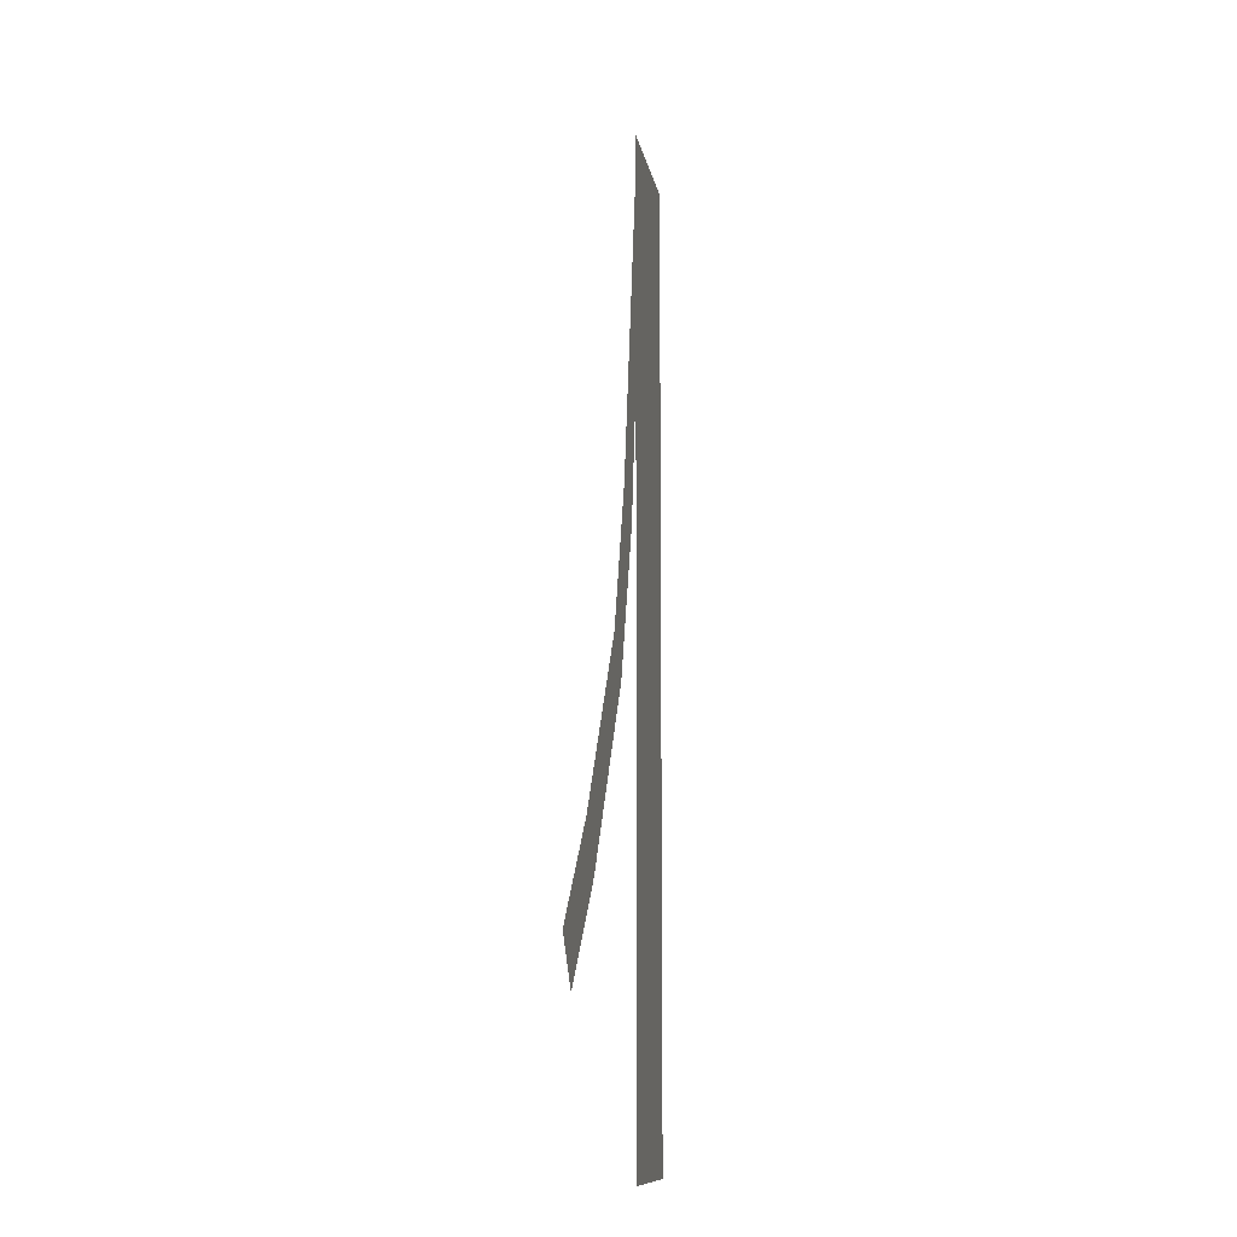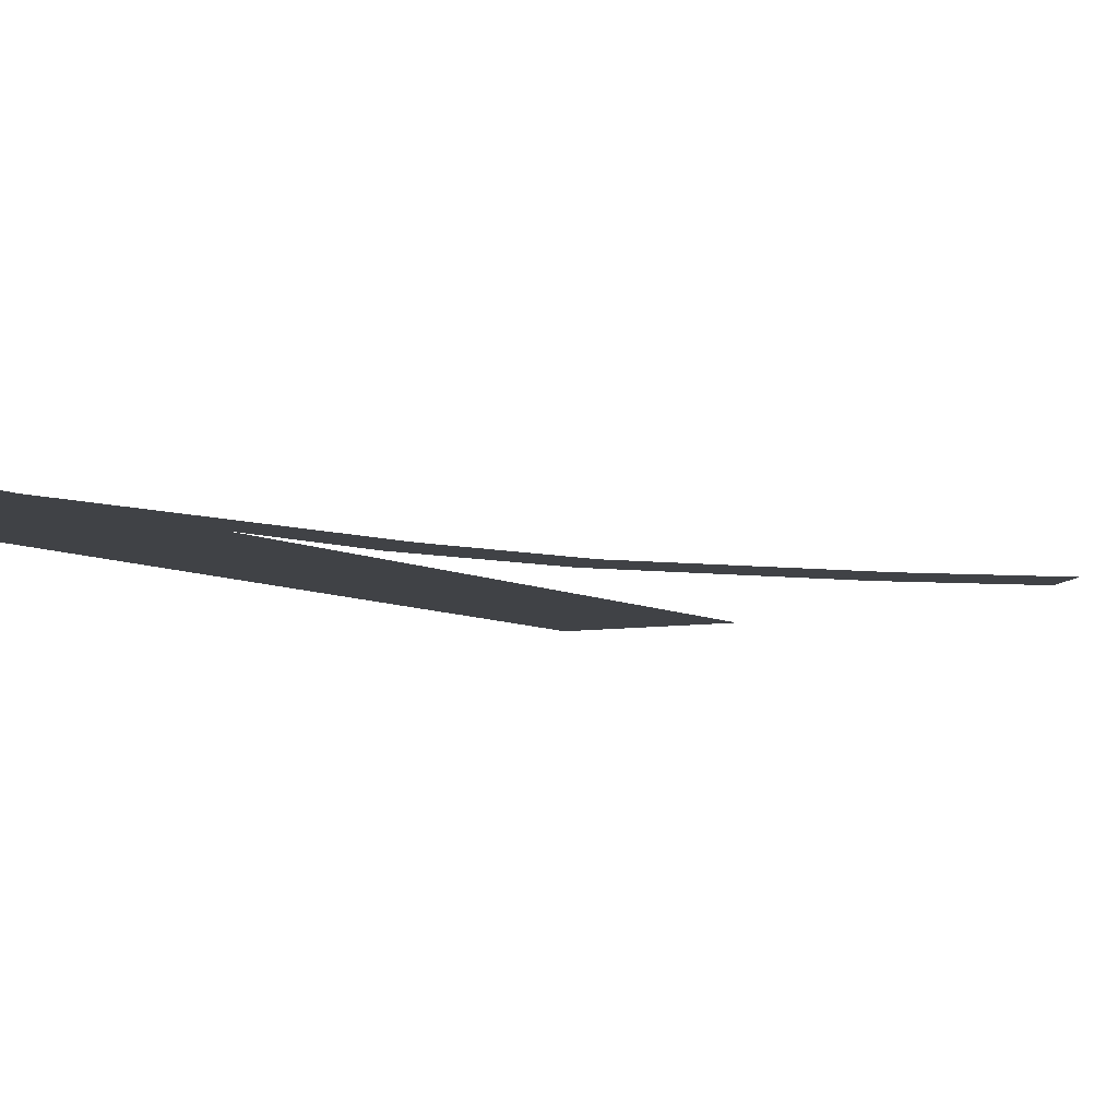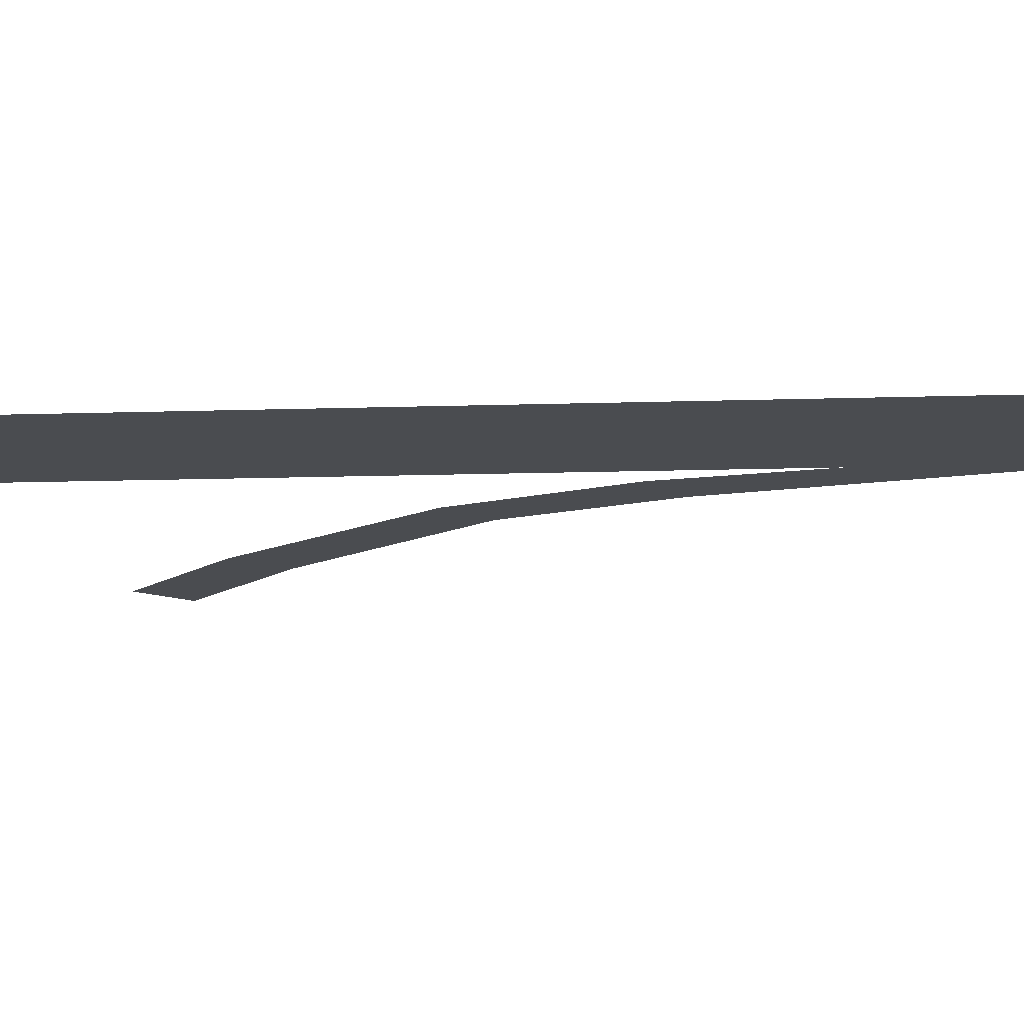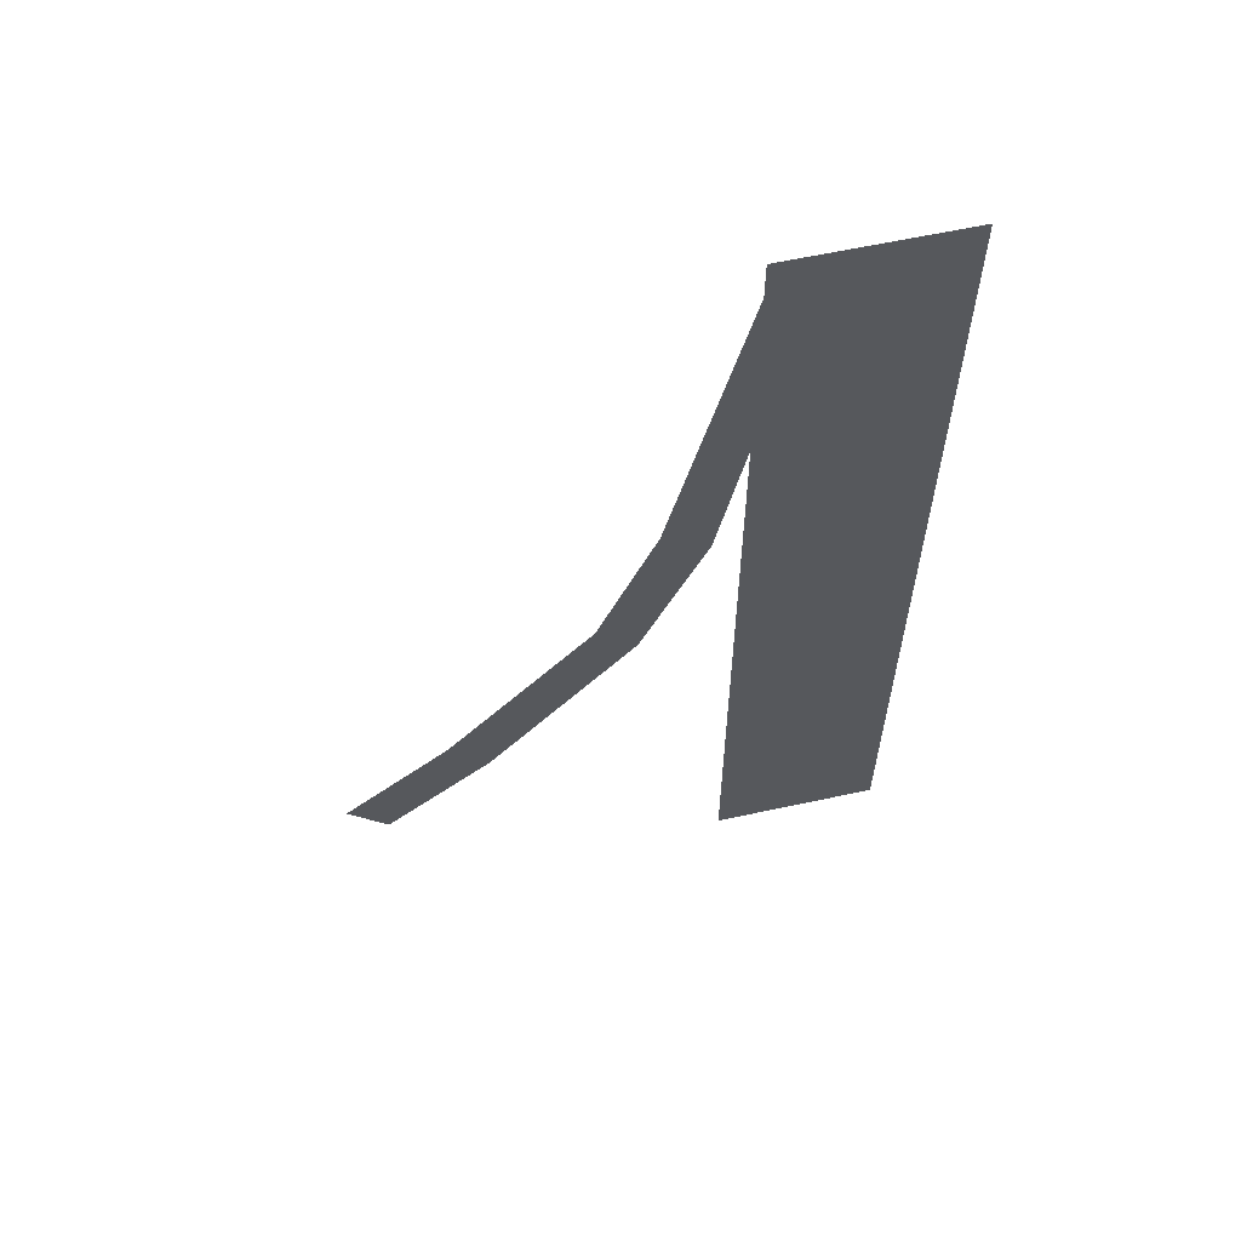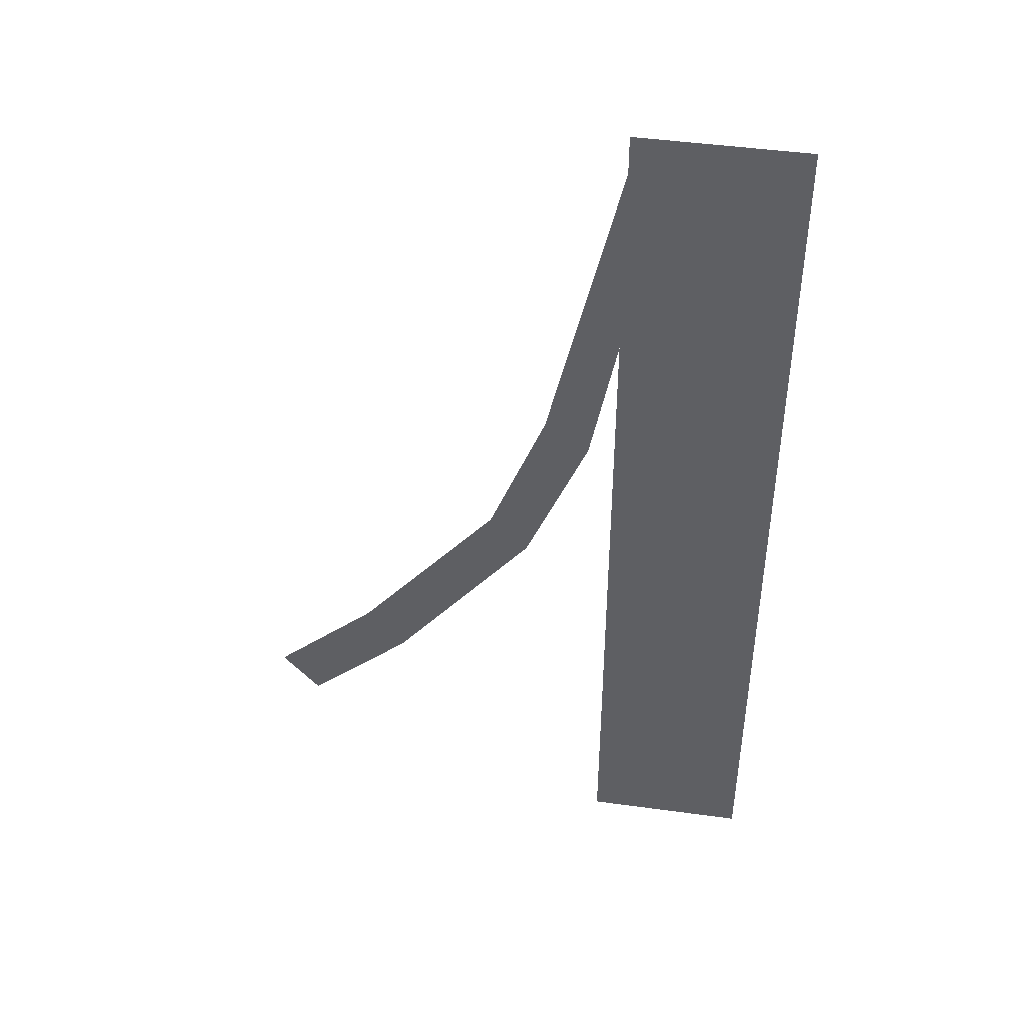
<metadata>
{"format":"obj","ext":"obj","renderer":"f3d","projection":"perspective","resolution":1024,"background":"white","views":[{"elev":-10.6,"azim":98.9,"up":"+Z"},{"elev":-6.4,"azim":29.4,"up":"+Y"},{"elev":-15.1,"azim":-86.2,"up":"+Y"},{"elev":61.9,"azim":167.6,"up":"+Z"},{"elev":45.6,"azim":-171.0,"up":"+Z"}]}
</metadata>
<code>
g default
v -2.023 -0 11.98
v 2.023 -0 11.98
v -2.023 0 -11.98
v 2.023 0 -11.98
v 2.023 -0 11
v -2.023 -0 11
v 2.023 0 -11
v -2.023 0 -11
v 2.023 -0 5.951
v -2.023 -0 5.951
v 2.023 0 -7.01
v -2.023 0 -7.01
v 2.677 -0 2.484
v 3.774 -0 3.211
v 4.216 -0 -1.296
v 5.163 -0 -0.3739
v 7.724 0 -5.782
v 8.648 0 -4.662
v 10.3 0 -8.141
v 11.23 0 -7.021
g pPlane1
f 1 2 5 6
f 6 5 9 10
f 8 7 4 3
f 10 9 11 12
f 12 11 7 8
f 9 5 14 13
f 13 14 16 15
f 15 16 18 17
f 17 18 20 19

</code>
